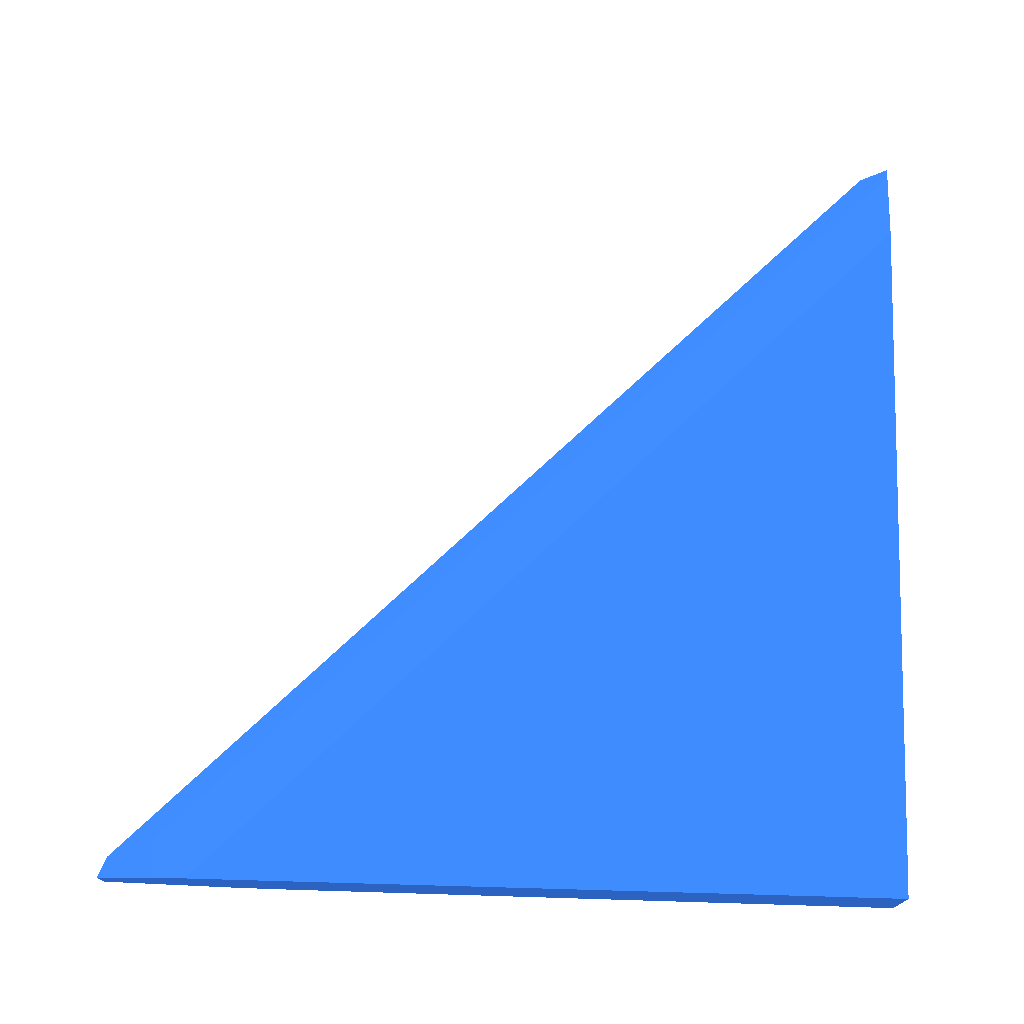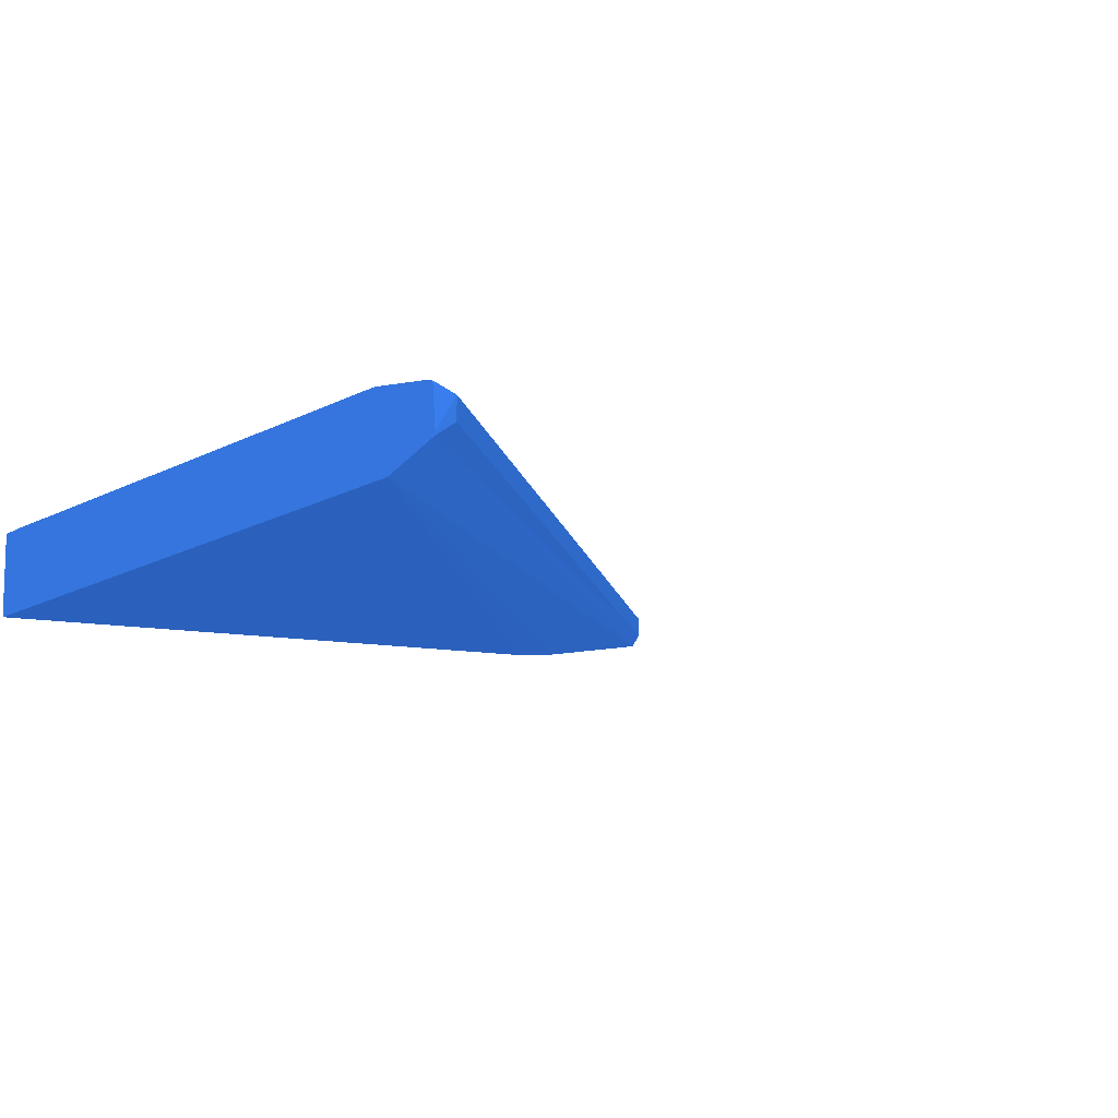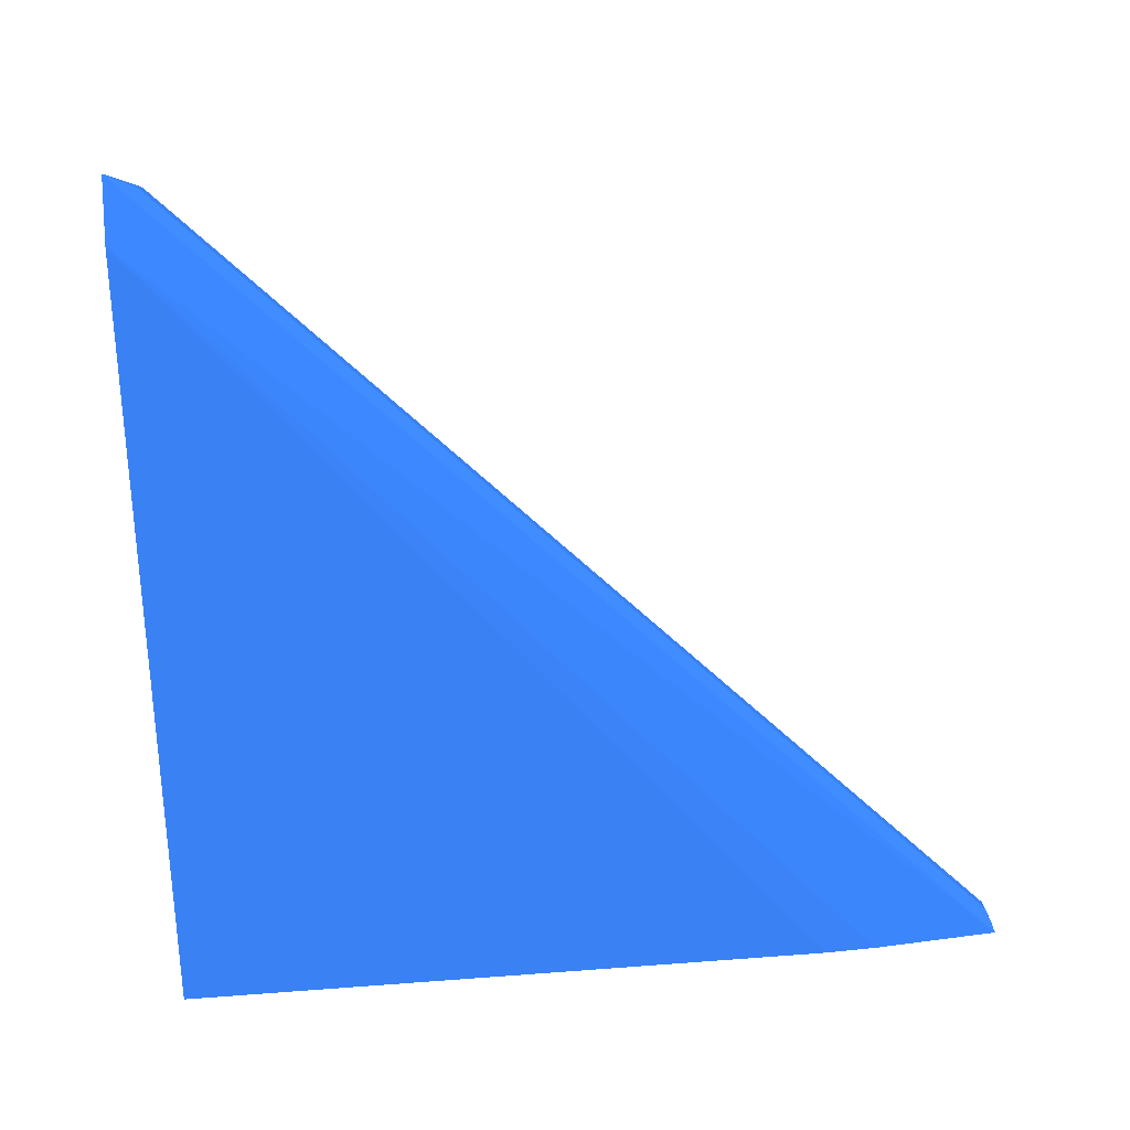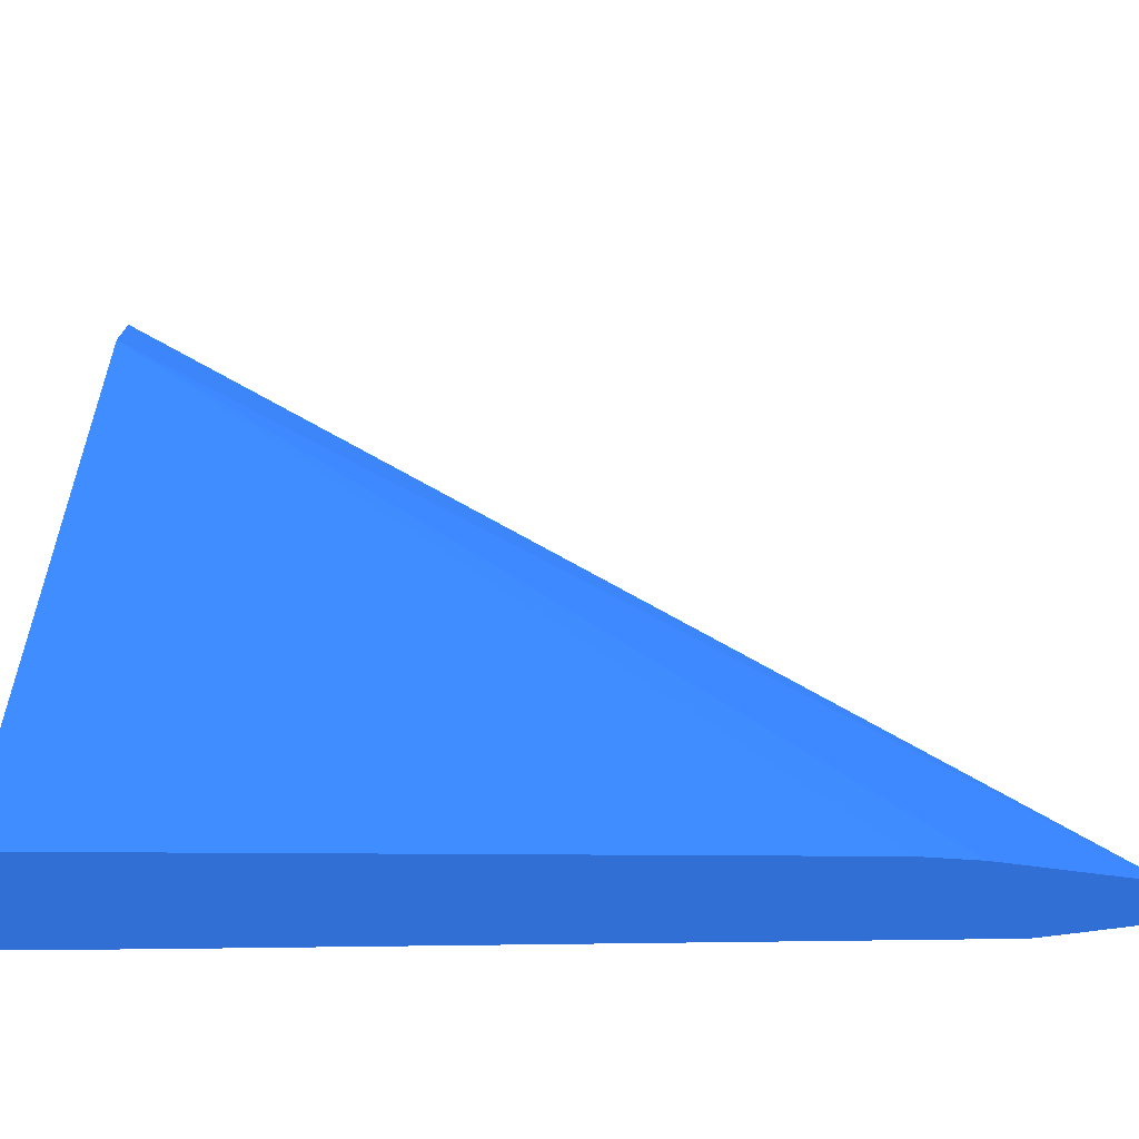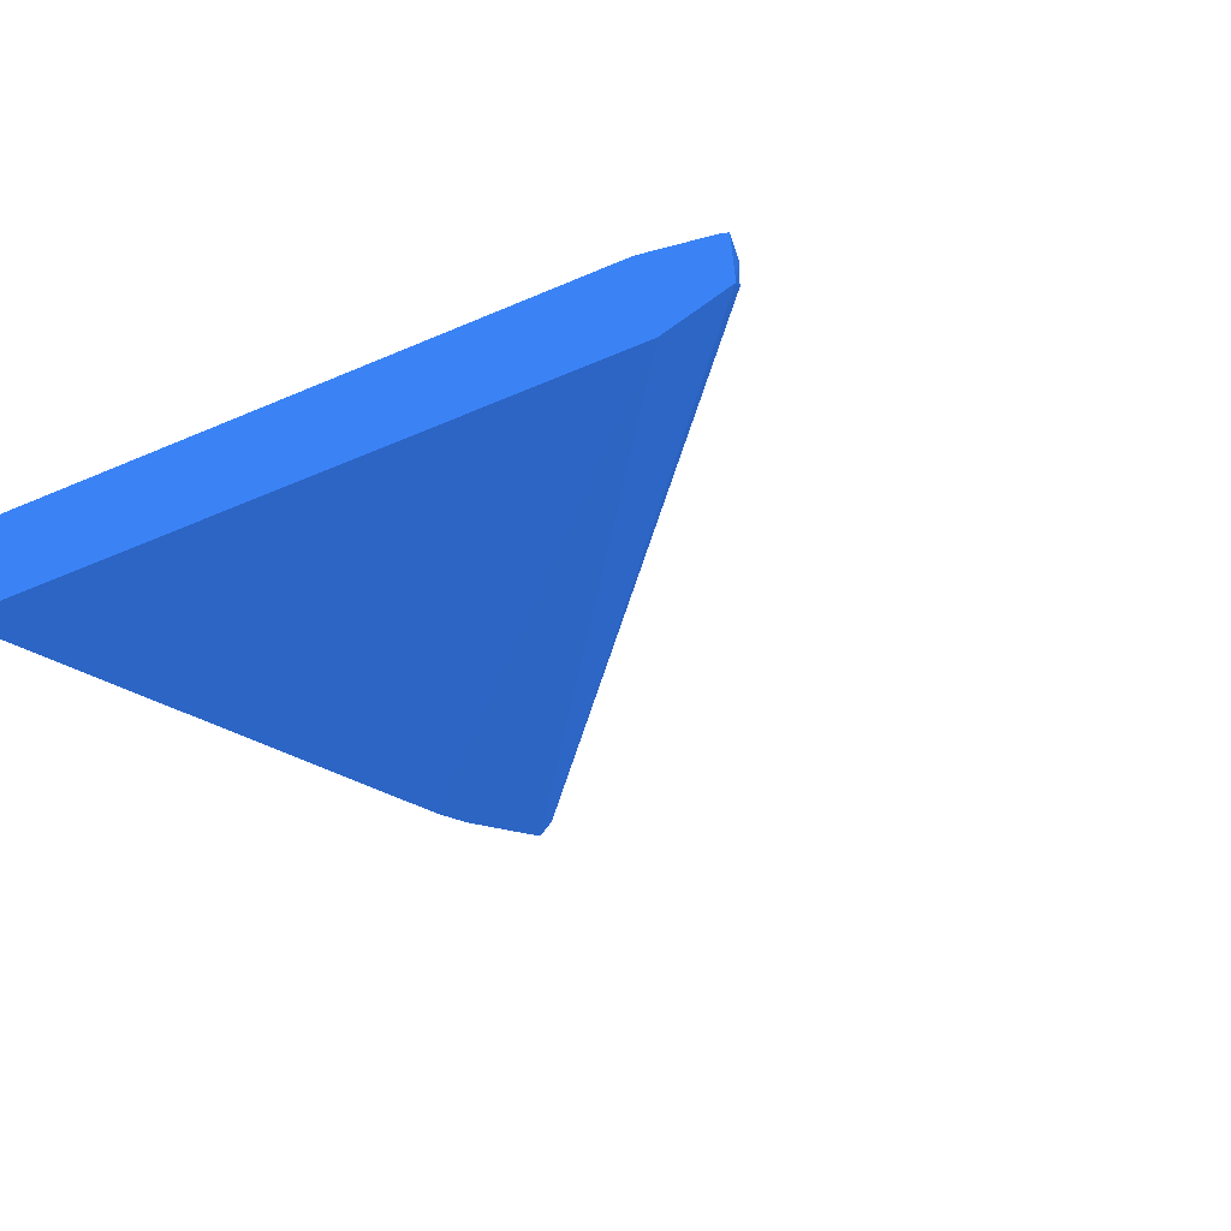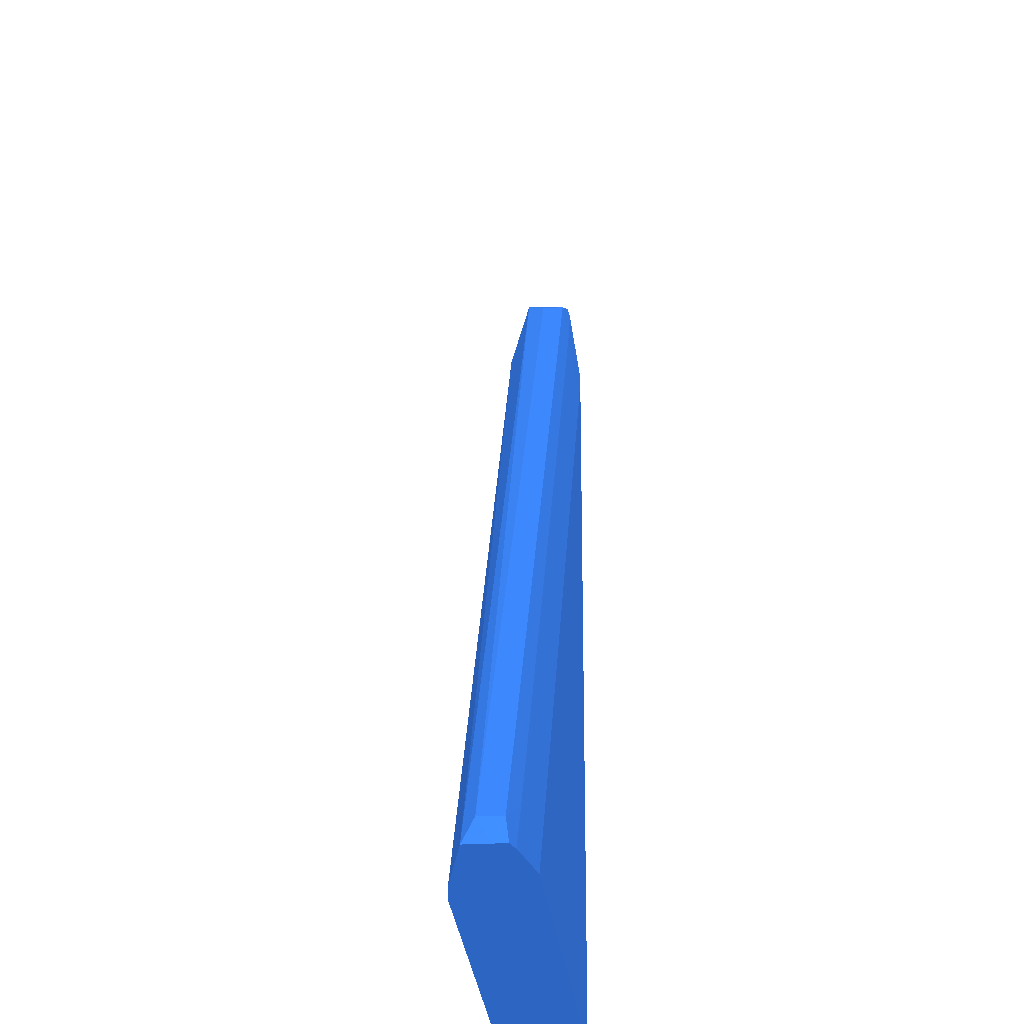
<metadata>
{"format":"obj","ext":"obj","renderer":"f3d","projection":"perspective","resolution":1024,"background":"white","views":[{"elev":73.2,"azim":-178.4,"up":"+Y"},{"elev":-10.5,"azim":-36.0,"up":"+Y"},{"elev":-78.4,"azim":3.9,"up":"+Y"},{"elev":-56.9,"azim":0.9,"up":"+Z"},{"elev":-24.9,"azim":-53.4,"up":"+Y"},{"elev":-21.7,"azim":94.4,"up":"+Z"}]}
</metadata>
<code>
v -0.01227 -0.09719 -0.05967 0.1333 0.298 0.5686
v -0.01227 -0.09687 -0.03997 0.1333 0.298 0.5686
v -0.01227 -0.0949 -0.05967 0.1333 0.298 0.5686
v 0.004702 -0.09681 -0.05967 0.1333 0.298 0.5686
v -0.01227 -0.09635 -0.03823 0.1333 0.298 0.5686
v 0.005993 -0.09669 -0.05967 0.1333 0.298 0.5686
v 0.009263 -0.09614 -0.05967 0.1333 0.298 0.5686
v -0.01227 -0.09488 -0.05878 0.1333 0.298 0.5686
v -0.01111 -0.09486 -0.05878 0.1333 0.298 0.5686
v -0.01111 -0.09488 -0.05967 0.1333 0.298 0.5686
v -0.01149 -0.09589 -0.03865 0.1333 0.298 0.5686
v -0.01227 -0.09627 -0.03823 0.1333 0.298 0.5686
v 0.009078 -0.09588 -0.05911 0.1333 0.298 0.5686
v 0.009293 -0.09555 -0.05967 0.1333 0.298 0.5686
v -0.01227 -0.09488 -0.04053 0.1333 0.298 0.5686
v -0.01111 -0.09486 -0.04168 0.1333 0.298 0.5686
v -0.008509 -0.09486 -0.05967 0.1333 0.298 0.5686
v -0.01022 -0.09487 -0.05967 0.1333 0.298 0.5686
v -0.01149 -0.09533 -0.03865 0.1333 0.298 0.5686
v -0.01227 -0.09522 -0.03833 0.1333 0.298 0.5686
v 0.009078 -0.09533 -0.05911 0.1333 0.298 0.5686
v 0.009293 -0.09525 -0.05967 0.1333 0.298 0.5686
v -0.01227 -0.09516 -0.0386 0.1333 0.298 0.5686
v -0.009404 -0.09486 -0.04339 0.1333 0.298 0.5686
v -0.011 -0.09514 -0.03986 0.1333 0.298 0.5686
v -0.002436 -0.09514 -0.0484 0.1333 0.298 0.5686
v 0.006124 -0.09514 -0.05693 0.1333 0.298 0.5686
v 0.007836 -0.09514 -0.05864 0.1333 0.298 0.5686
v 0.006876 -0.09486 -0.05967 0.1333 0.298 0.5686
v 0.008879 -0.09515 -0.05967 0.1333 0.298 0.5686
v -0.002564 -0.09486 -0.05023 0.1333 0.298 0.5686
v 0.007754 -0.09498 -0.05967 0.1333 0.298 0.5686
v 0.0008532 -0.09486 -0.05365 0.1333 0.298 0.5686
f 1 2 5
f 1 5 12
f 1 12 20
f 1 20 23
f 1 23 15
f 1 15 8
f 1 8 3
f 1 3 10
f 1 10 18
f 1 18 17
f 1 17 29
f 1 29 32
f 1 32 30
f 1 30 22
f 1 22 14
f 1 14 7
f 1 7 6
f 1 6 4
f 1 4 2
f 2 4 6
f 2 6 7
f 2 7 5
f 3 8 9
f 3 9 10
f 5 11 19
f 5 19 12
f 5 7 13
f 5 13 11
f 7 14 13
f 8 15 16
f 8 16 9
f 9 16 24
f 9 24 31
f 9 31 33
f 9 33 29
f 9 29 17
f 9 17 18
f 9 18 10
f 11 13 21
f 11 21 19
f 12 19 20
f 13 14 22
f 13 22 21
f 15 23 16
f 16 23 25
f 16 25 26
f 16 26 27
f 16 27 28
f 16 28 24
f 19 25 23
f 19 23 20
f 19 21 25
f 21 22 30
f 21 30 28
f 21 28 27
f 21 27 26
f 21 26 25
f 24 28 31
f 28 30 32
f 28 32 29
f 28 29 33
f 28 33 31

</code>
